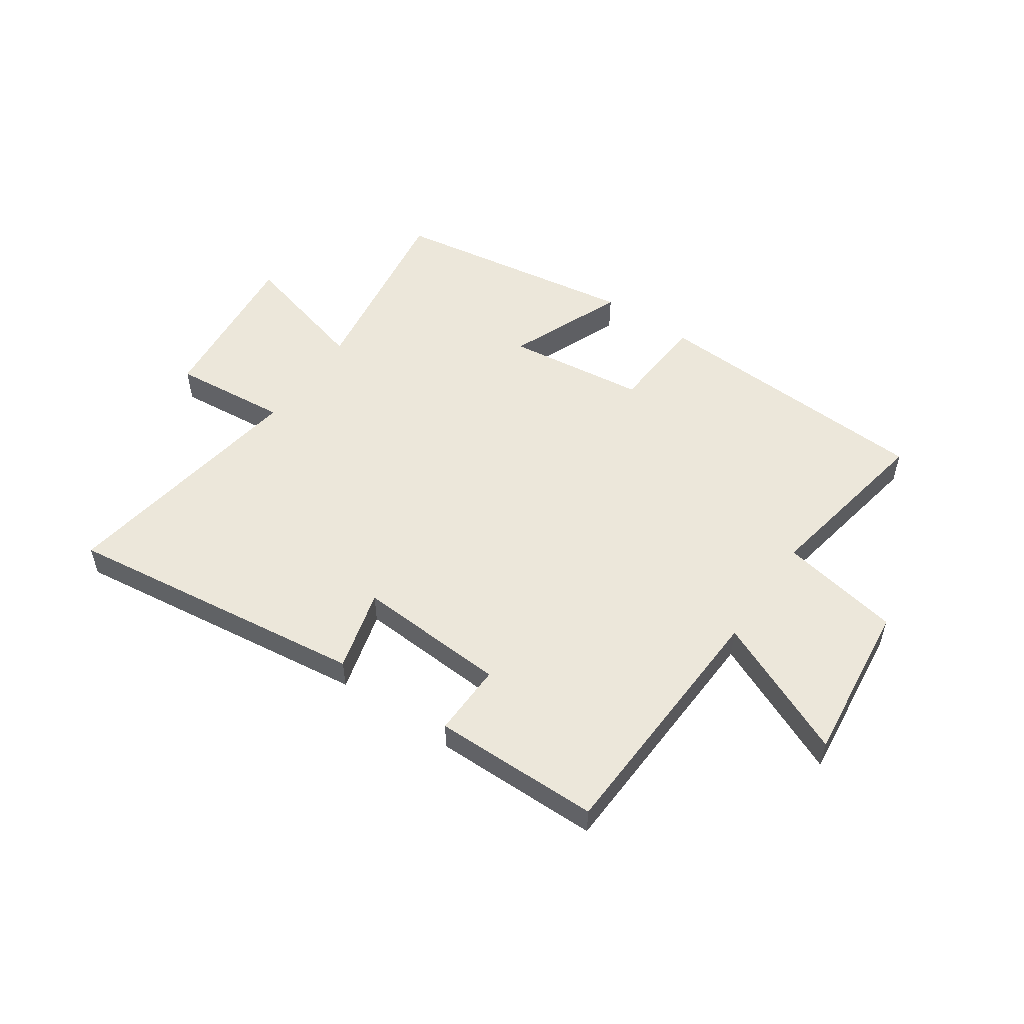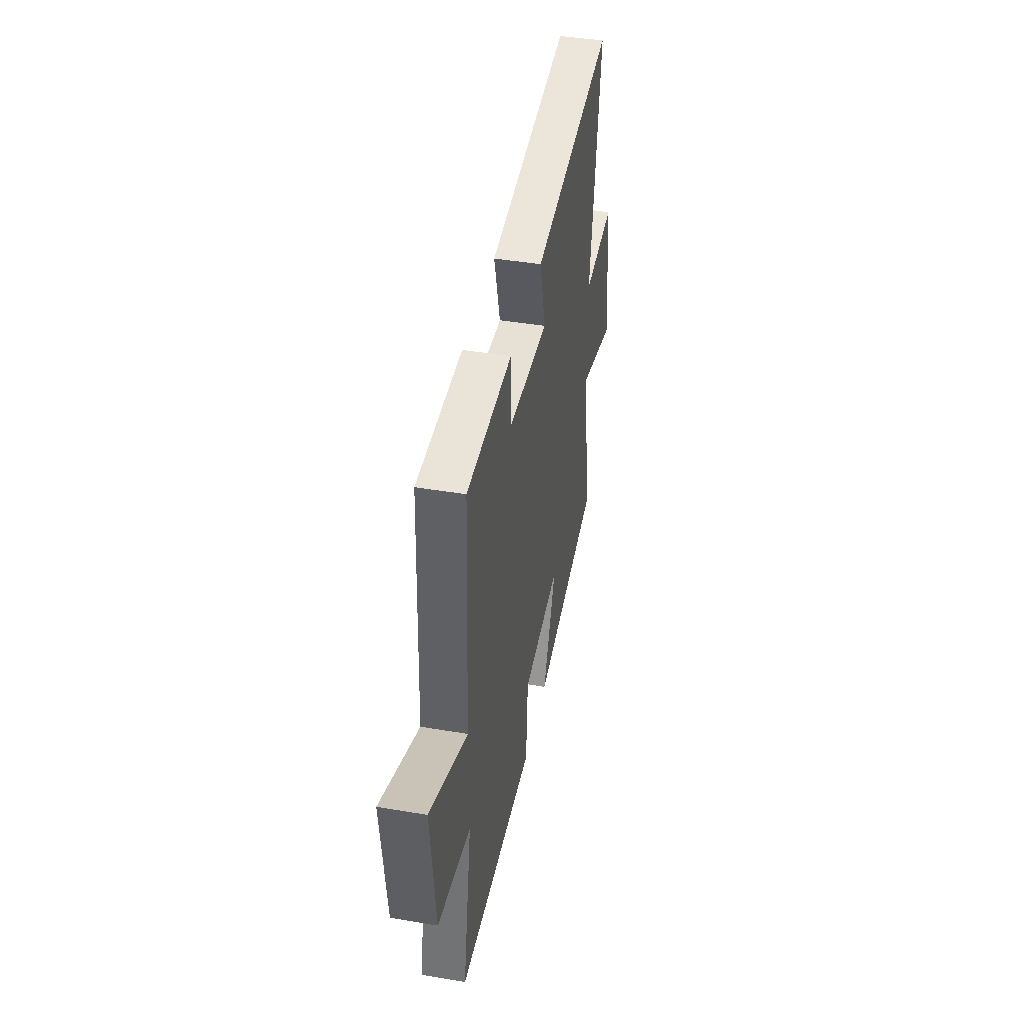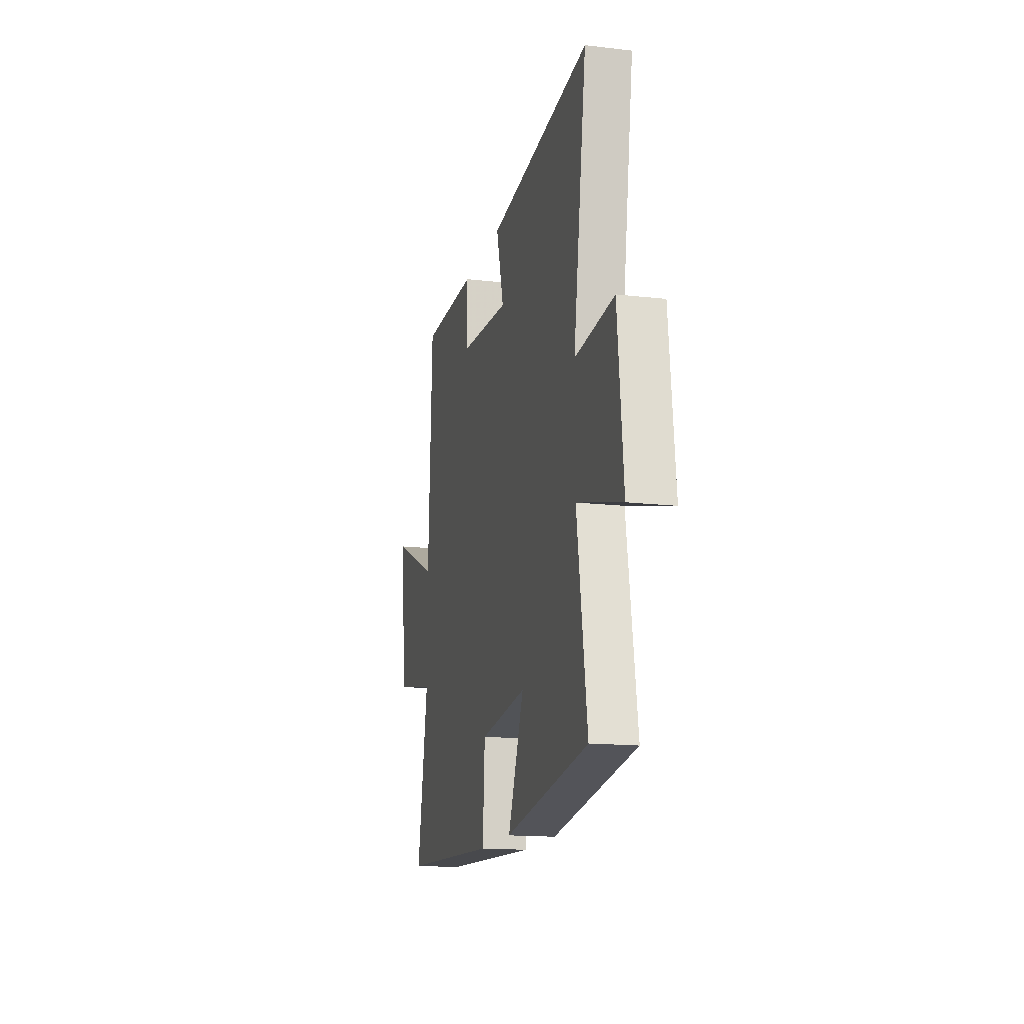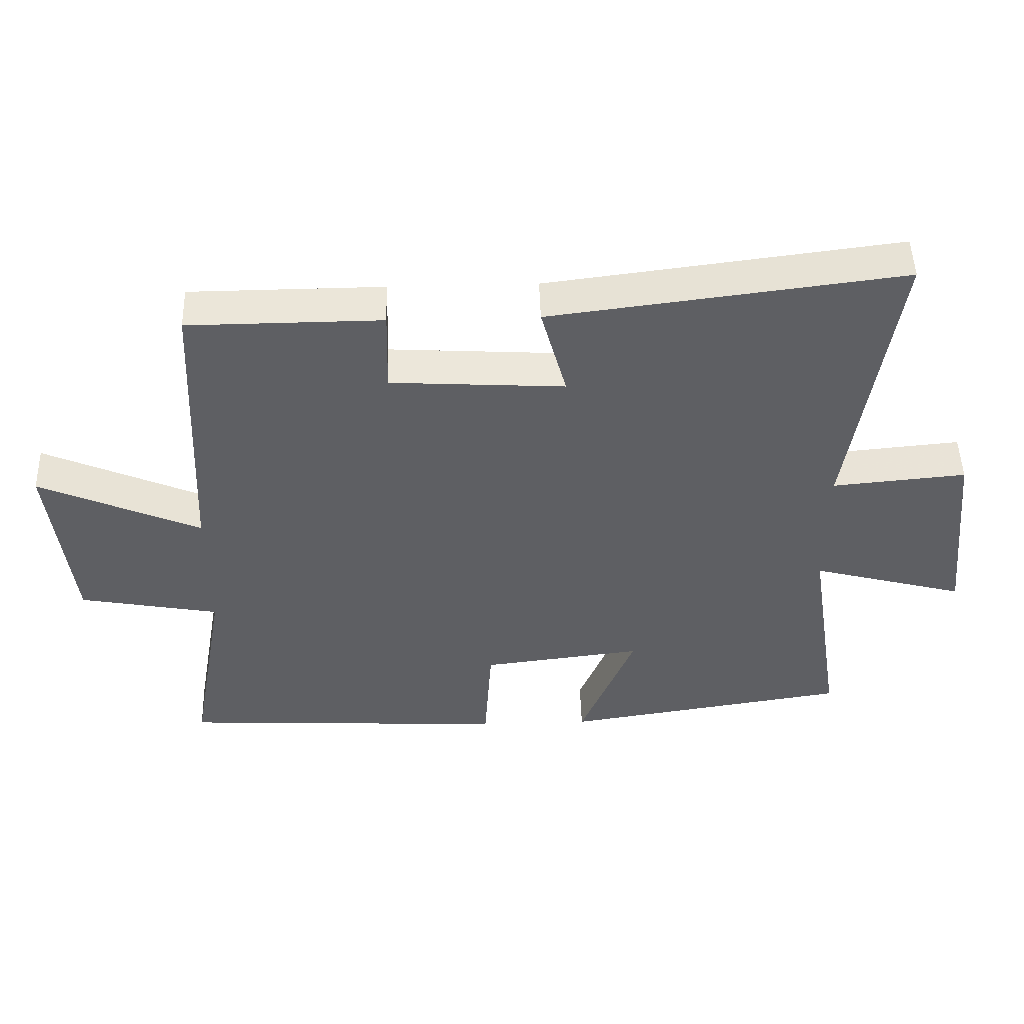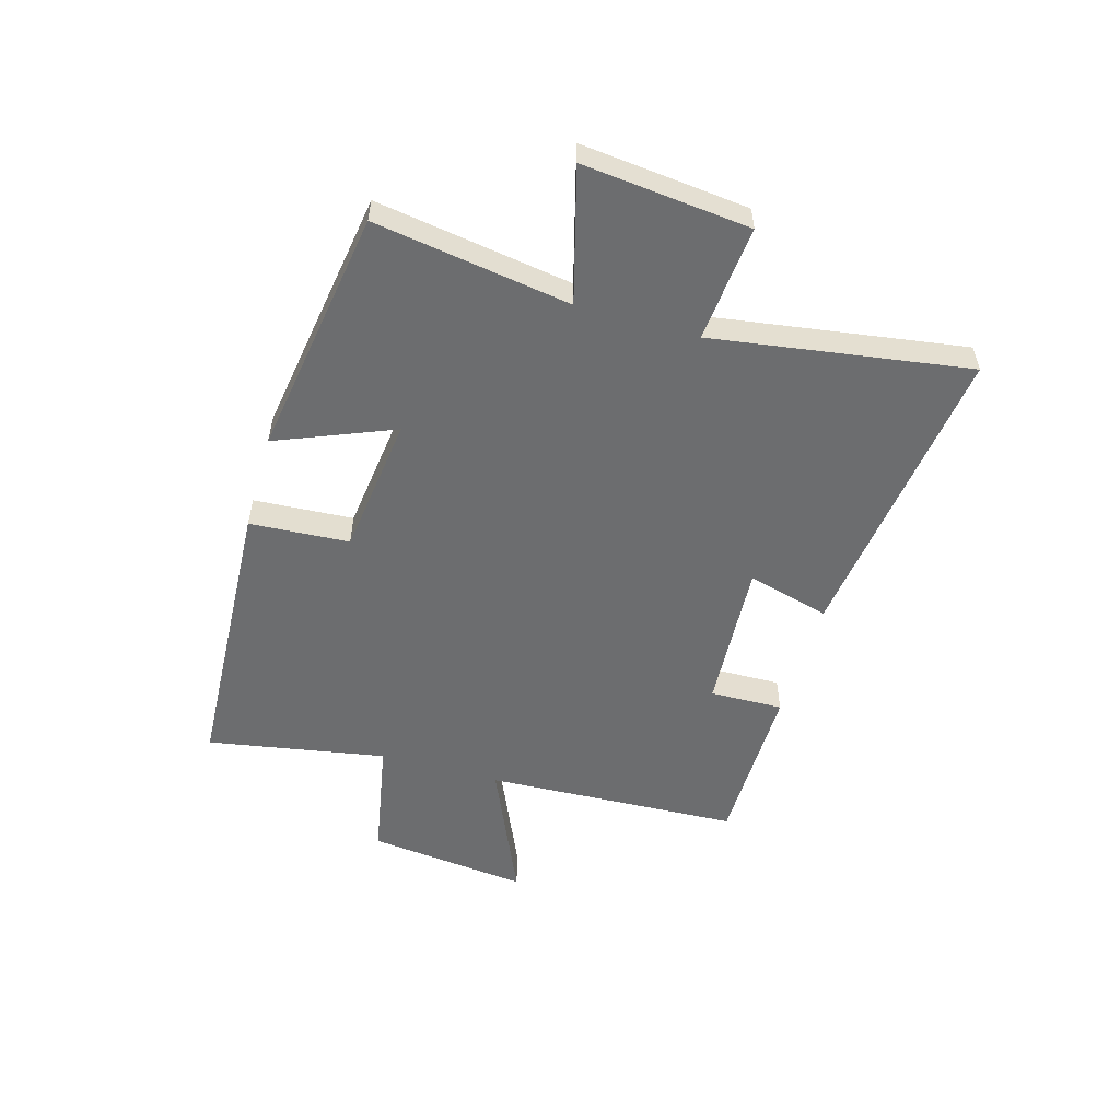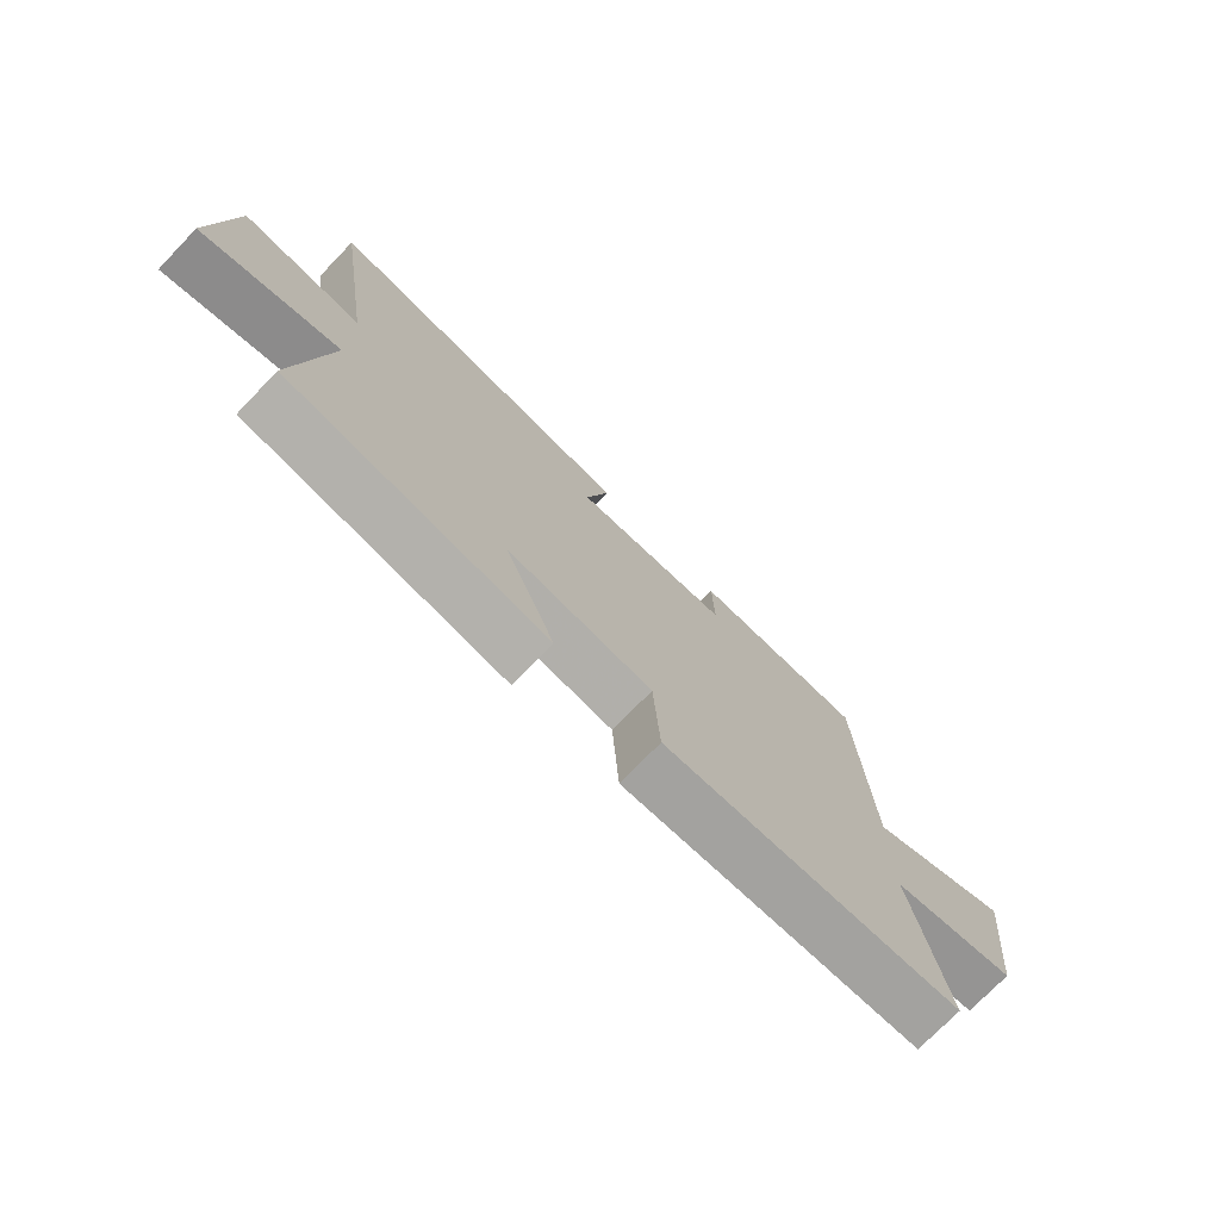
<metadata>
{"format":"obj","ext":"obj","renderer":"f3d","projection":"perspective","resolution":1024,"background":"white","views":[{"elev":53.1,"azim":34.6,"up":"+Y"},{"elev":42.5,"azim":101.4,"up":"+Z"},{"elev":-15.4,"azim":-103.9,"up":"+Z"},{"elev":49.0,"azim":178.3,"up":"+Z"},{"elev":-53.9,"azim":-106.1,"up":"+Y"},{"elev":-74.3,"azim":-44.0,"up":"+Z"}]}
</metadata>
<code>
v 0.555 0.07 -0.474
v 0.054 0.07 -0.5
v 0.043 0.07 -0.326
v -0.201 0.07 -0.296
v -0.118 0.07 -0.5
v -0.553 0.07 -0.432
v -0.5 0.07 -0.09
v -0.733 0.07 -0.153
v -0.703 0.07 0.139
v -0.5 0.07 0.12
v -0.568 0.07 0.568
v -0.035 0.07 0.5
v -0.074 0.07 0.356
v 0.19 0.07 0.372
v 0.187 0.07 0.5
v 0.48 0.07 0.498
v 0.5 0.07 0.052
v 0.744 0.07 0.16
v 0.712 0.07 -0.122
v 0.5 0.07 -0.162
v 0.555 0 -0.474
v 0.054 0 -0.5
v 0.043 0 -0.326
v -0.201 0 -0.296
v -0.118 0 -0.5
v -0.553 0 -0.432
v -0.5 0 -0.09
v -0.733 0 -0.153
v -0.703 0 0.139
v -0.5 0 0.12
v -0.568 0 0.568
v -0.035 0 0.5
v -0.074 0 0.356
v 0.19 0 0.372
v 0.187 0 0.5
v 0.48 0 0.498
v 0.5 0 0.052
v 0.744 0 0.16
v 0.712 0 -0.122
v 0.5 0 -0.162
f 17 18 19 20
f 15 16 17 20
f 14 15 20 1
f 13 14 1
f 10 11 12 13
f 10 13 1
f 7 8 9 10
f 7 10 1
f 4 5 6 7
f 3 4 7
f 3 7 1
f 1 2 3
f 40 39 38 37
f 40 37 36 35
f 21 40 35 34
f 21 34 33
f 33 32 31 30
f 21 33 30
f 30 29 28 27
f 21 30 27
f 27 26 25 24
f 27 24 23
f 21 27 23
f 23 22 21
f 1 21 22 2
f 2 22 23 3
f 3 23 24 4
f 4 24 25 5
f 5 25 26 6
f 6 26 27 7
f 7 27 28 8
f 8 28 29 9
f 9 29 30 10
f 10 30 31 11
f 11 31 32 12
f 12 32 33 13
f 13 33 34 14
f 14 34 35 15
f 15 35 36 16
f 16 36 37 17
f 17 37 38 18
f 18 38 39 19
f 19 39 40 20
f 20 40 21 1

</code>
